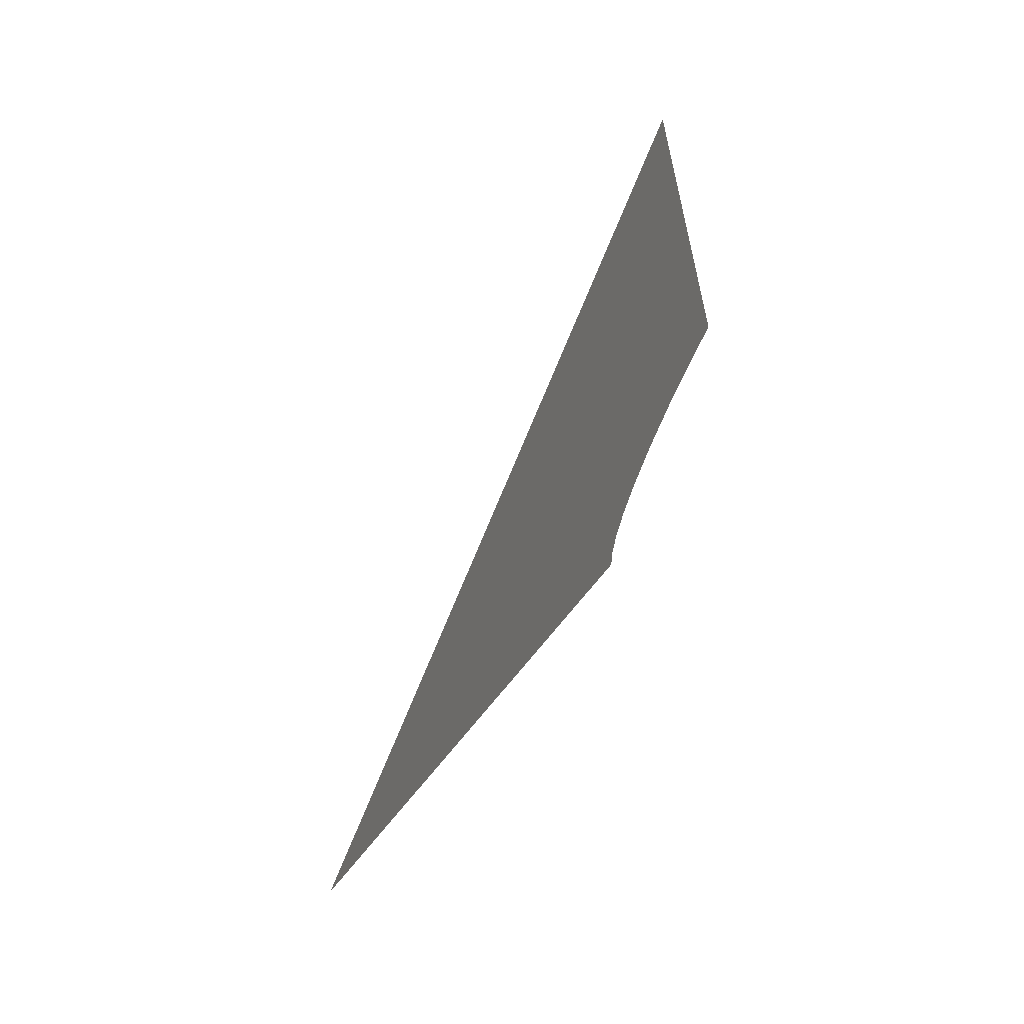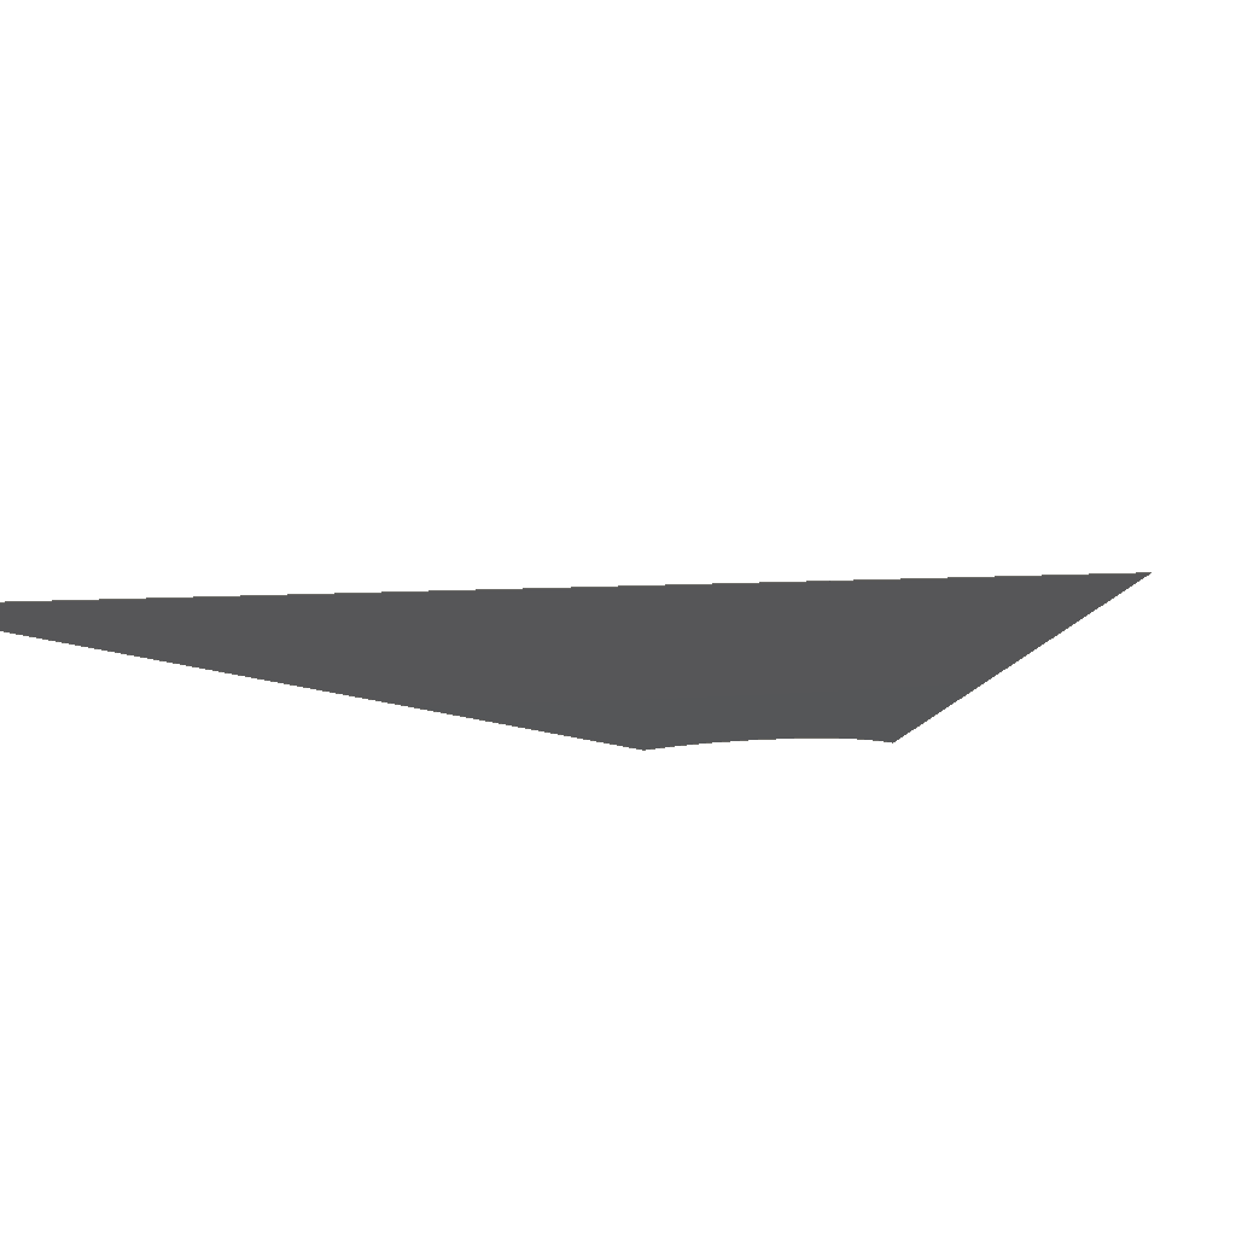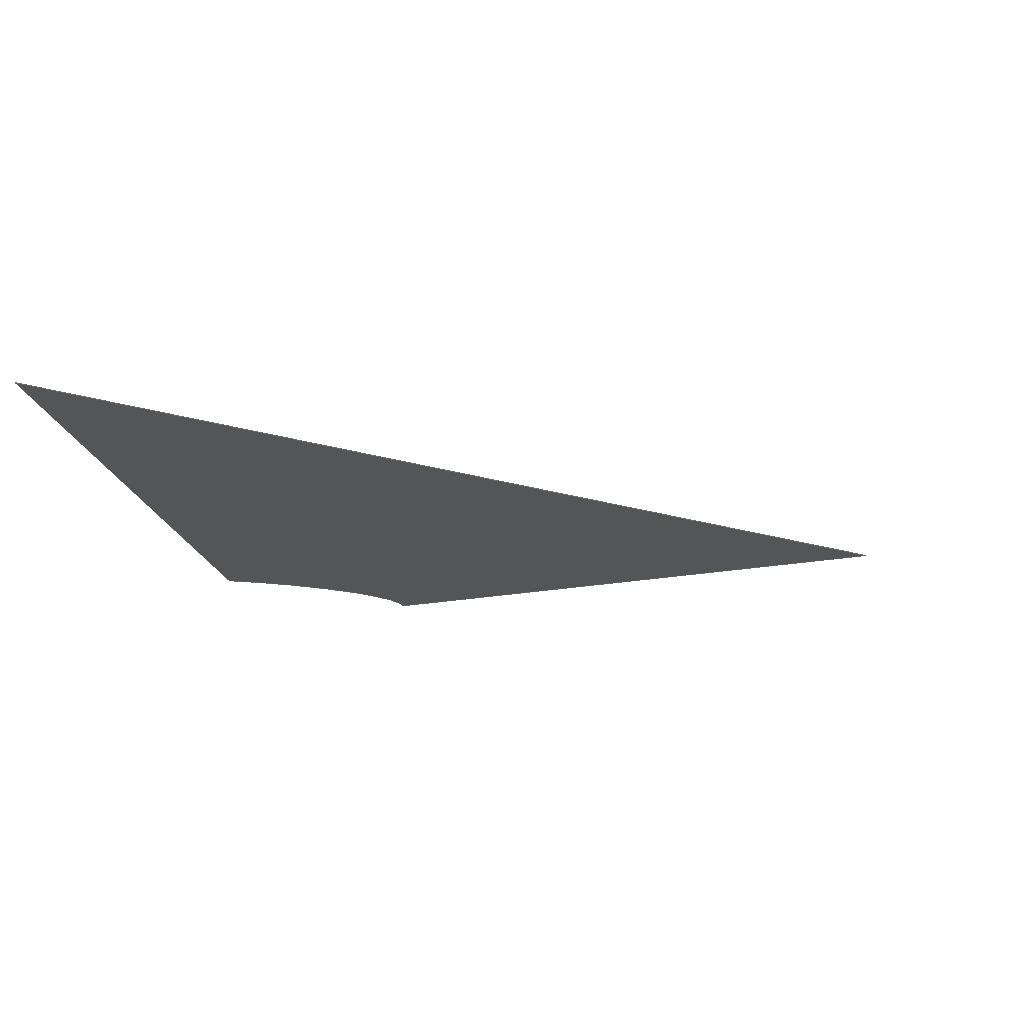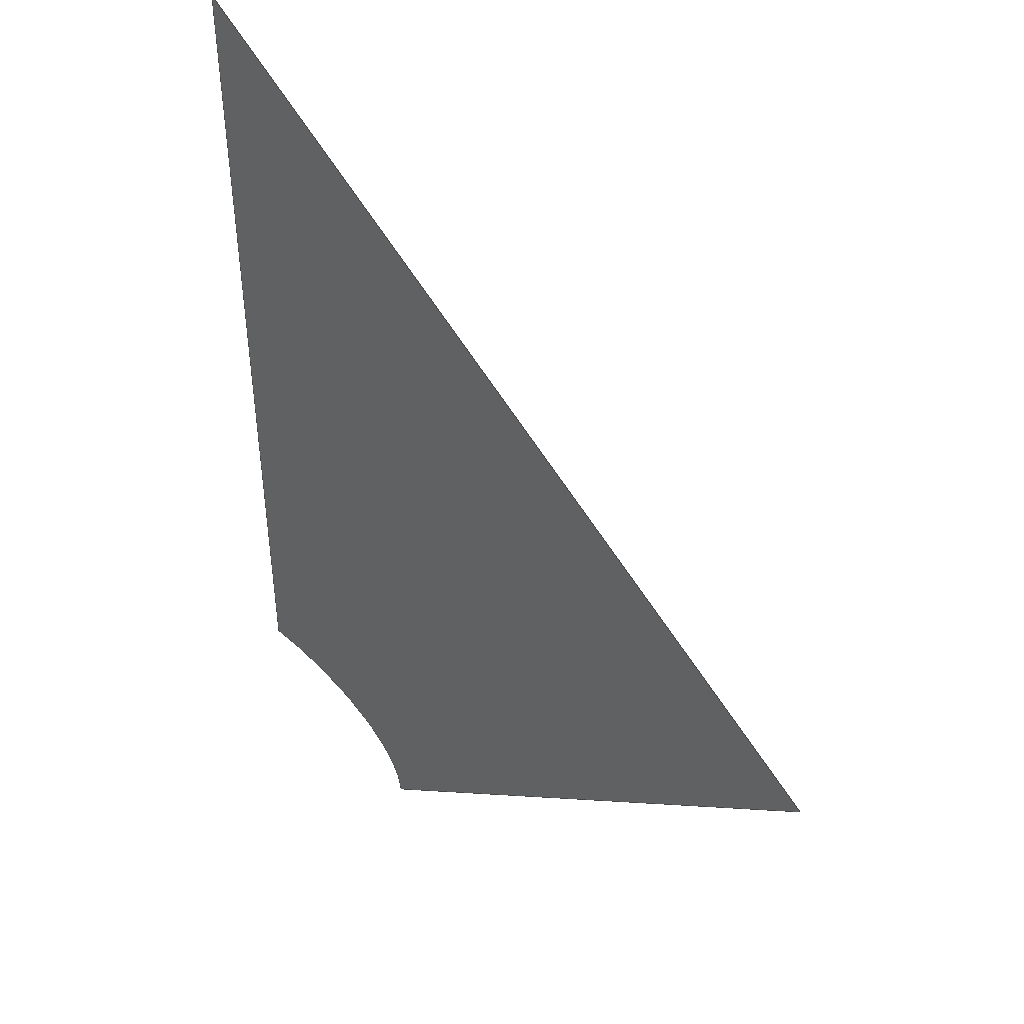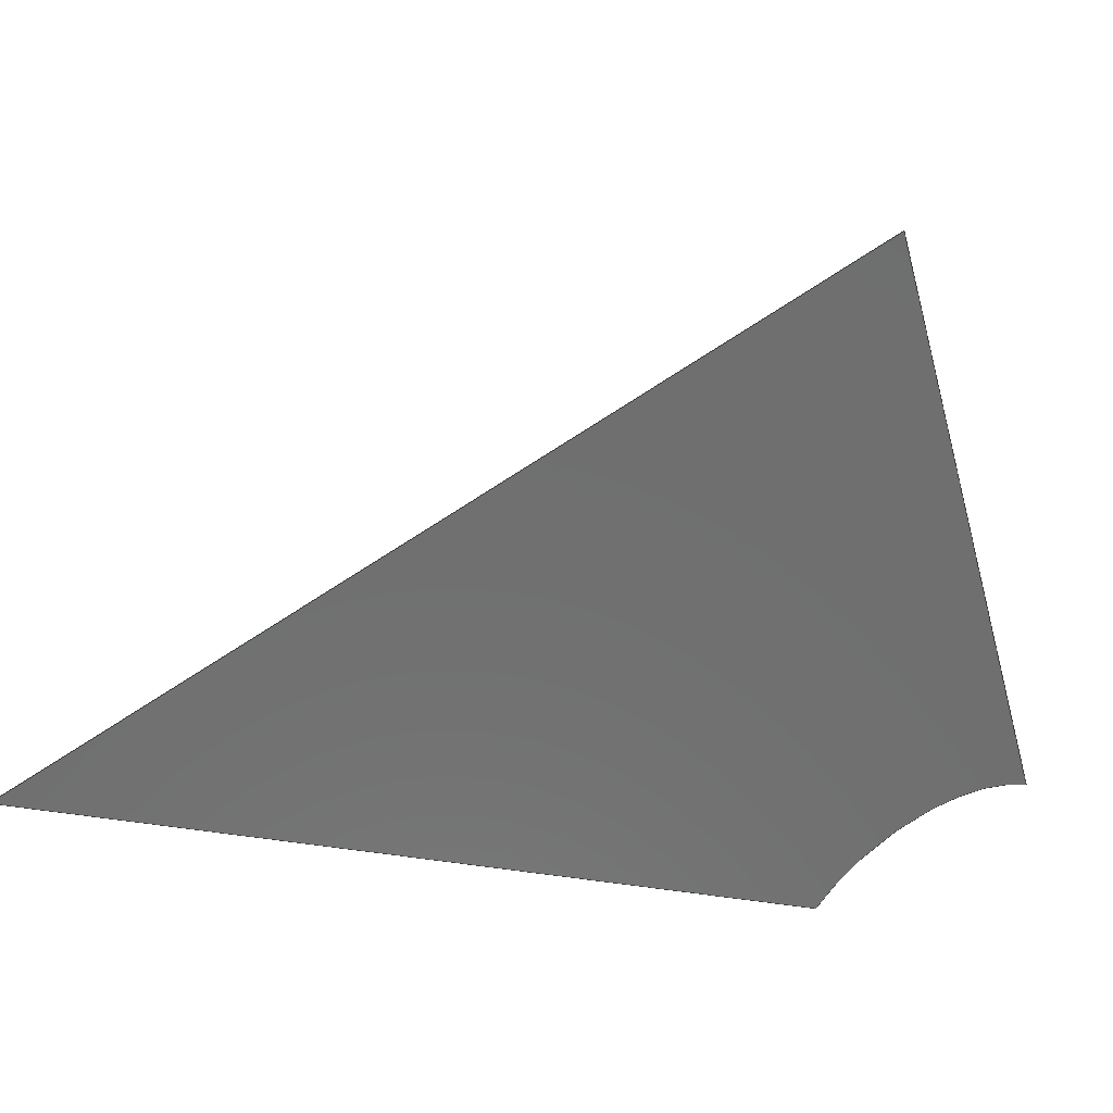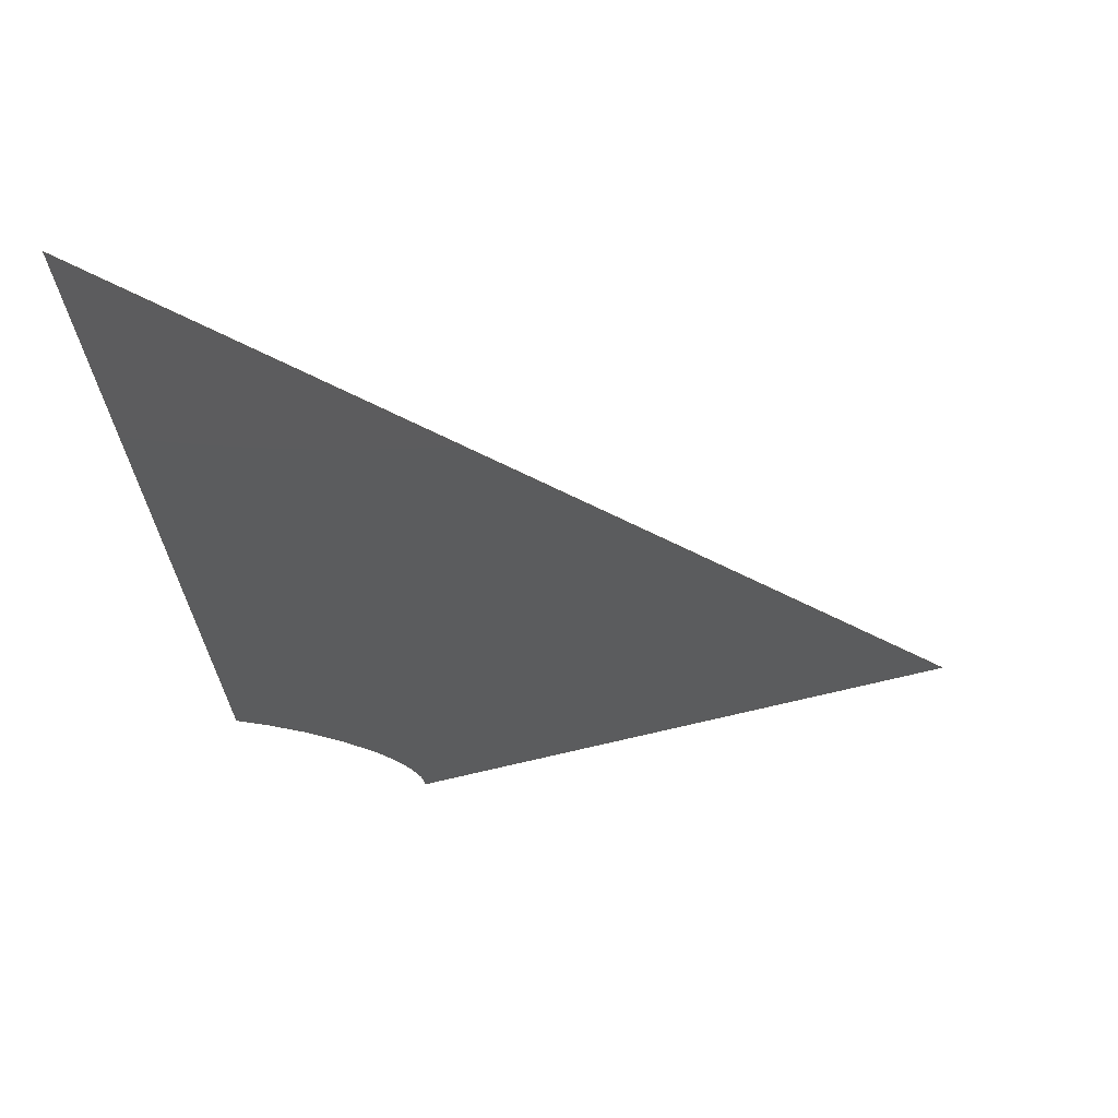
<metadata>
{"format":"iges","ext":"iges","renderer":"f3d","projection":"perspective","resolution":1024,"background":"white","views":[{"elev":-68.8,"azim":60.2,"up":"+Y"},{"elev":-15.9,"azim":-130.2,"up":"+Z"},{"elev":-13.0,"azim":-176.0,"up":"+Z"},{"elev":36.4,"azim":-145.2,"up":"+Y"},{"elev":-61.1,"azim":-100.4,"up":"+Z"},{"elev":-29.2,"azim":-177.5,"up":"+Z"}]}
</metadata>
<code>

IGES obtained from Nurbs toolbox.
See <http://octave.sourceforge.net/nurbs/>.

1H,,1H;,13HNurbs toolbox,32Hphotocathode_200kV_optim_10iges,
12HOctave Nurbs,8Hnrb2iges,32,75,6,75,15,17HNurbs from Octave,1,6,1HM,
1000,1,10H20190.28,1e-06,1e+04,12HJacopo Corno,
19HGSCE - TU Darmstadt,3,0;
     128       1       0       0       0       0       0       0       0
     128       0       0       6       0                               0
128,1,2,1,2,0,0,0,0,0,0,0,1,1,             1
0,0,0,1,1,1,1,        1
1,1,0.7071,1,1,0.0678,0.06733,        1
0,0.1006,0.05164,0,0.0904,0.08967,0,        1
0.1009,0.05823,0,0.113,0.112,0,0.1117,        1
0.06184,0,0,1,0,1,0,0;             1
      4S      4G      2D      6P
</code>
